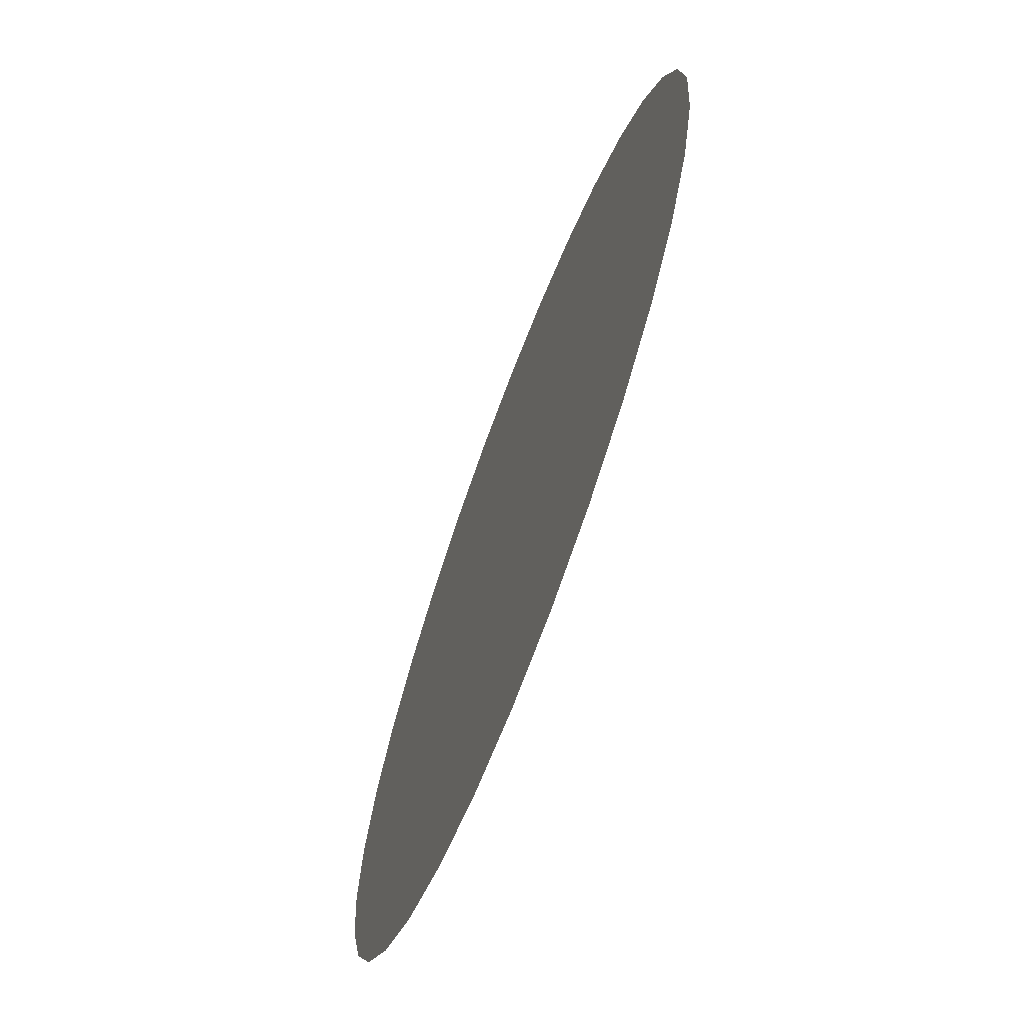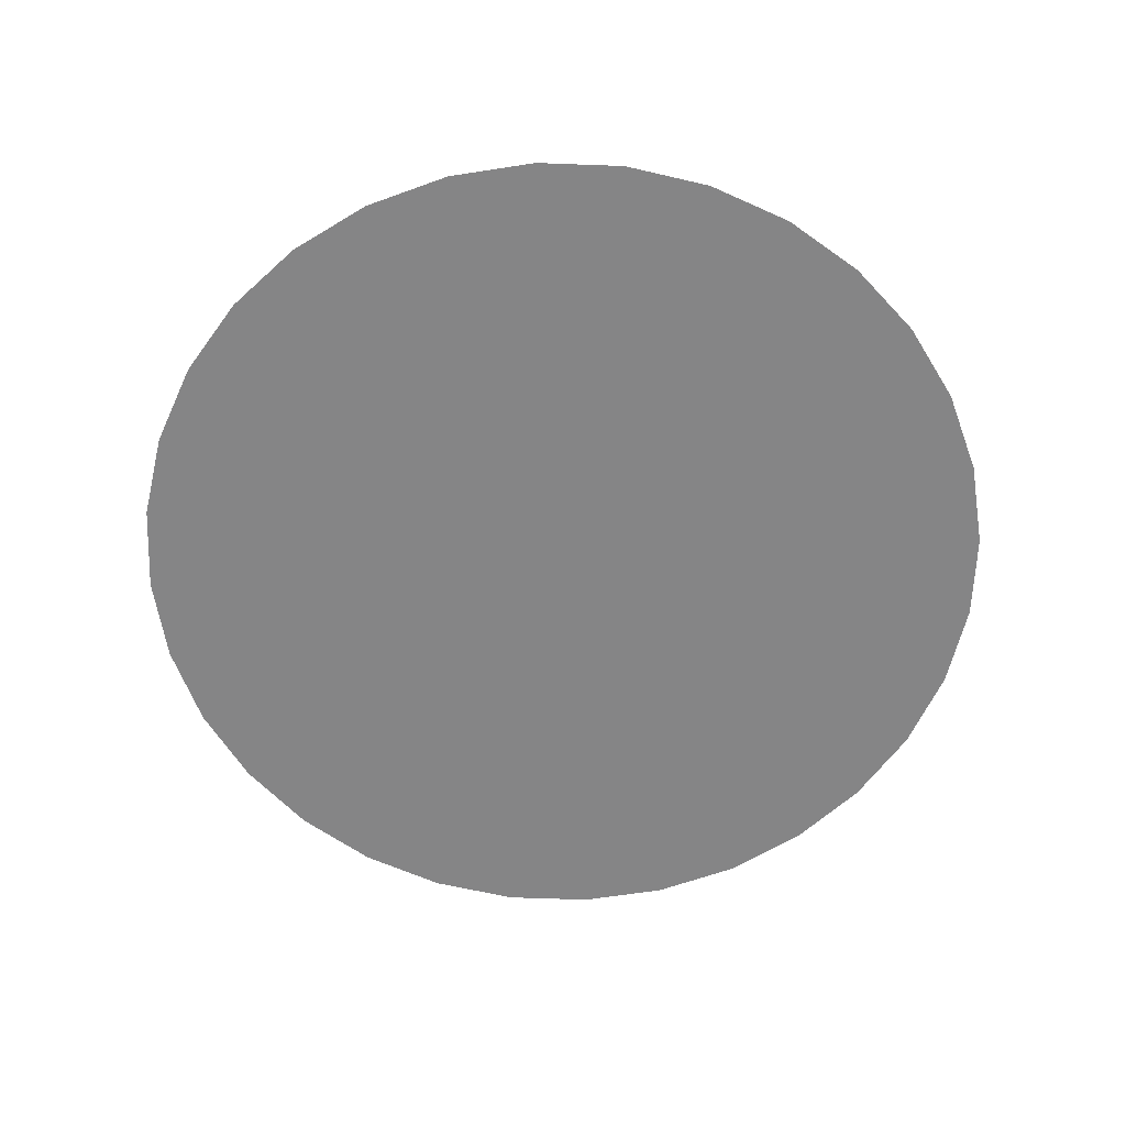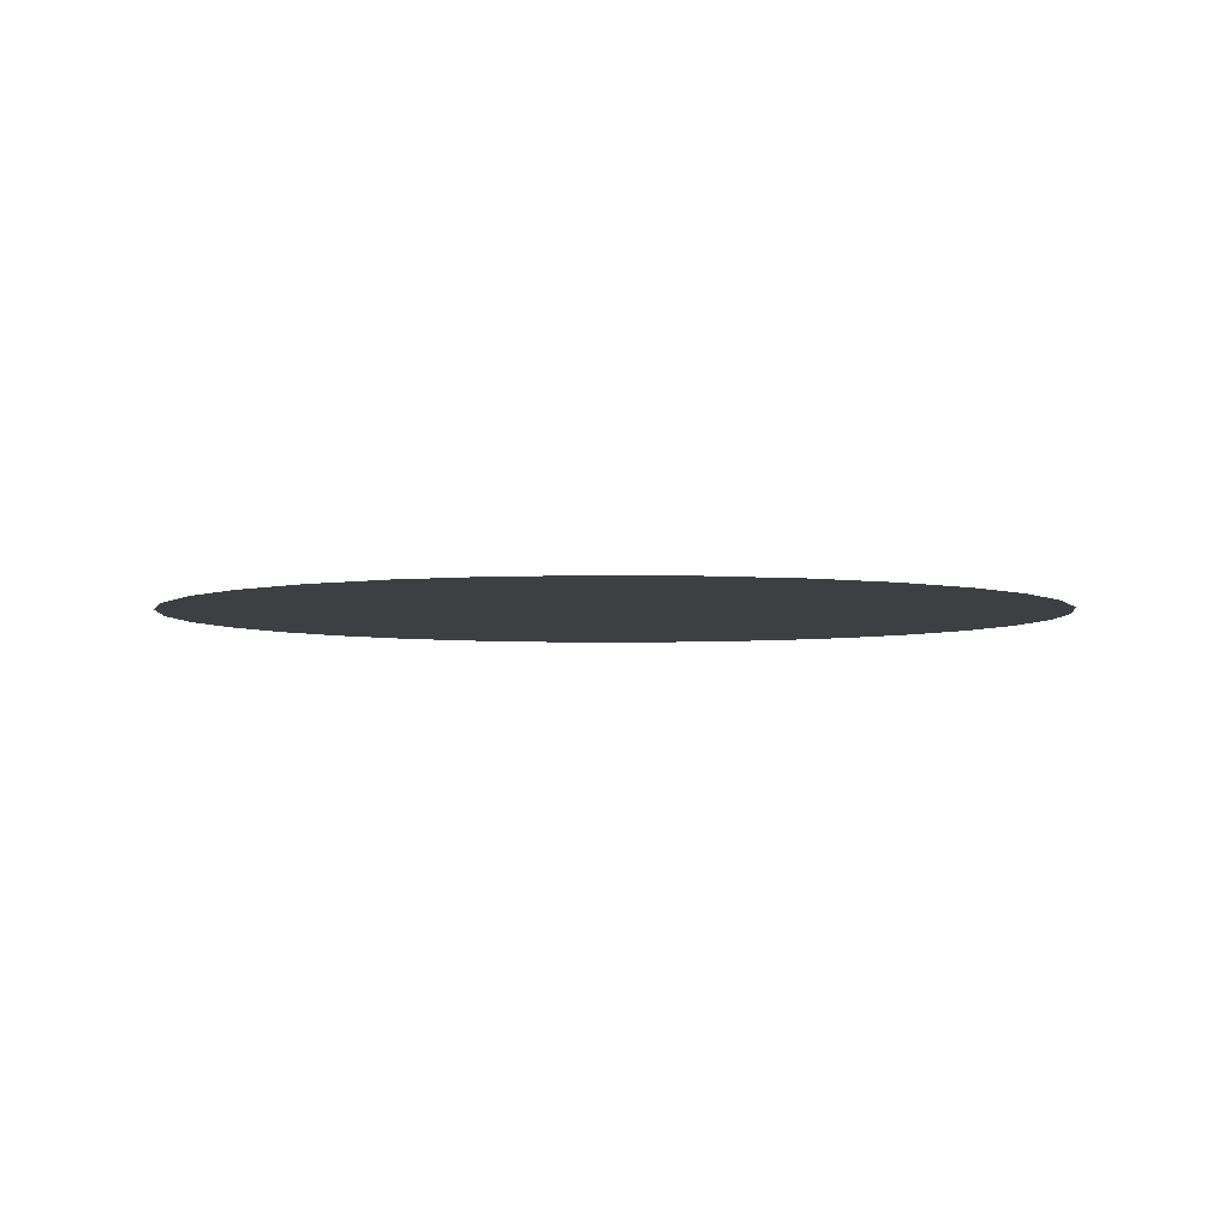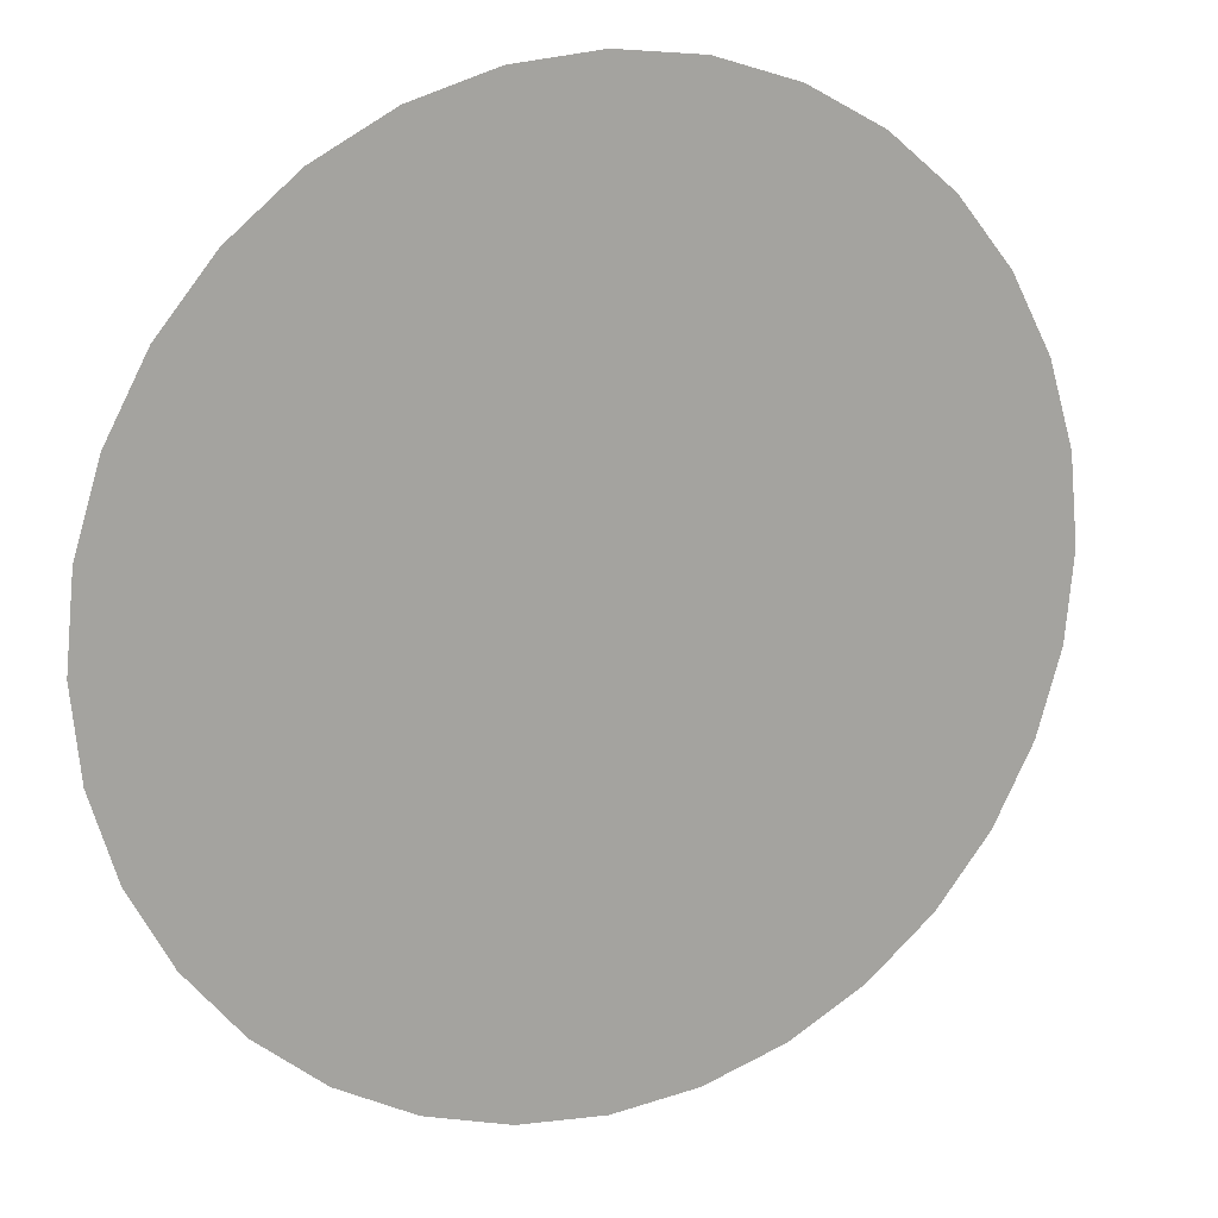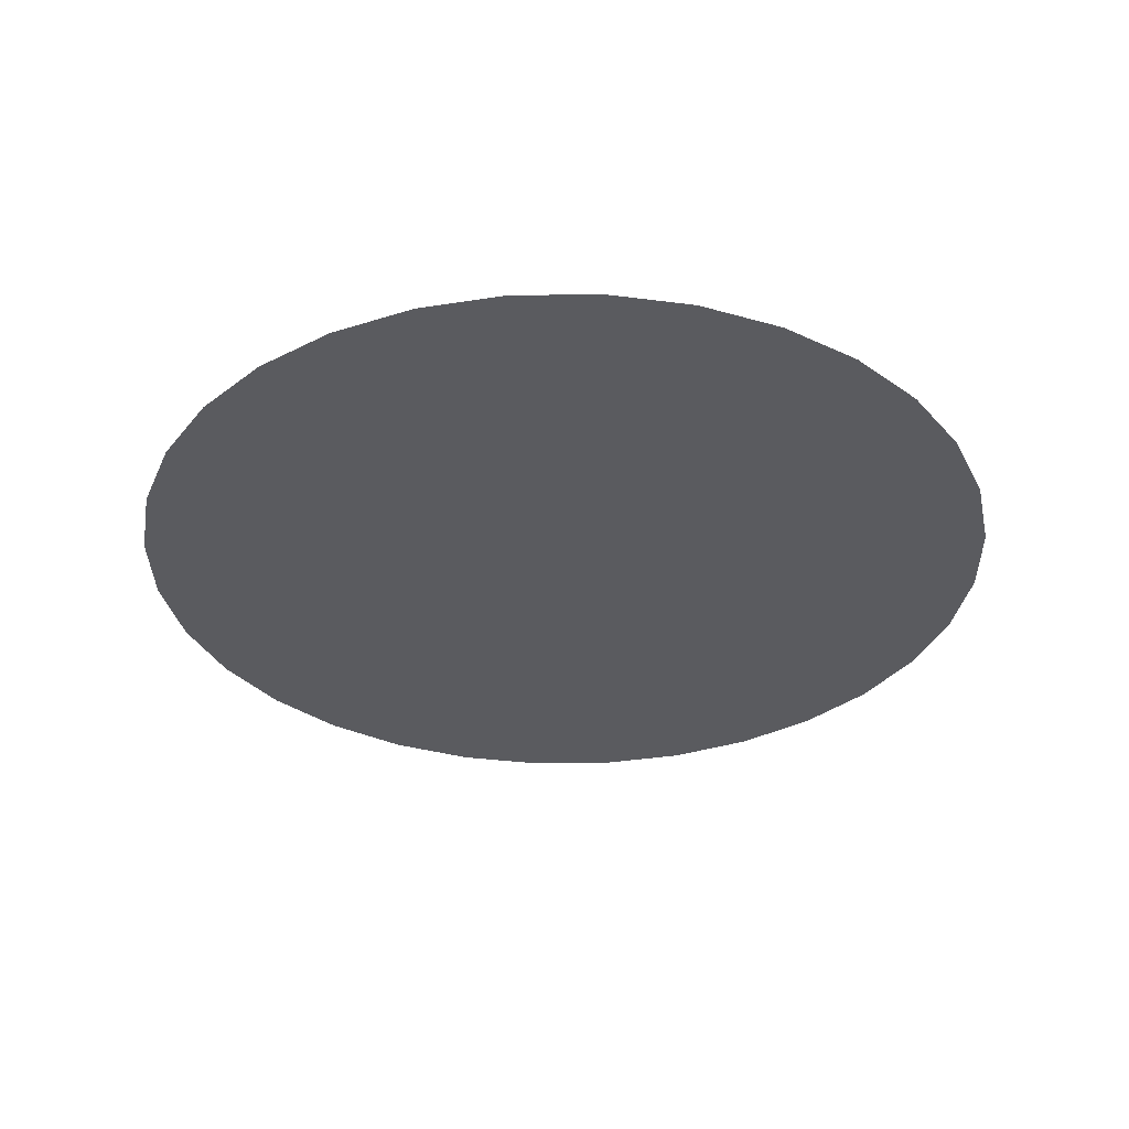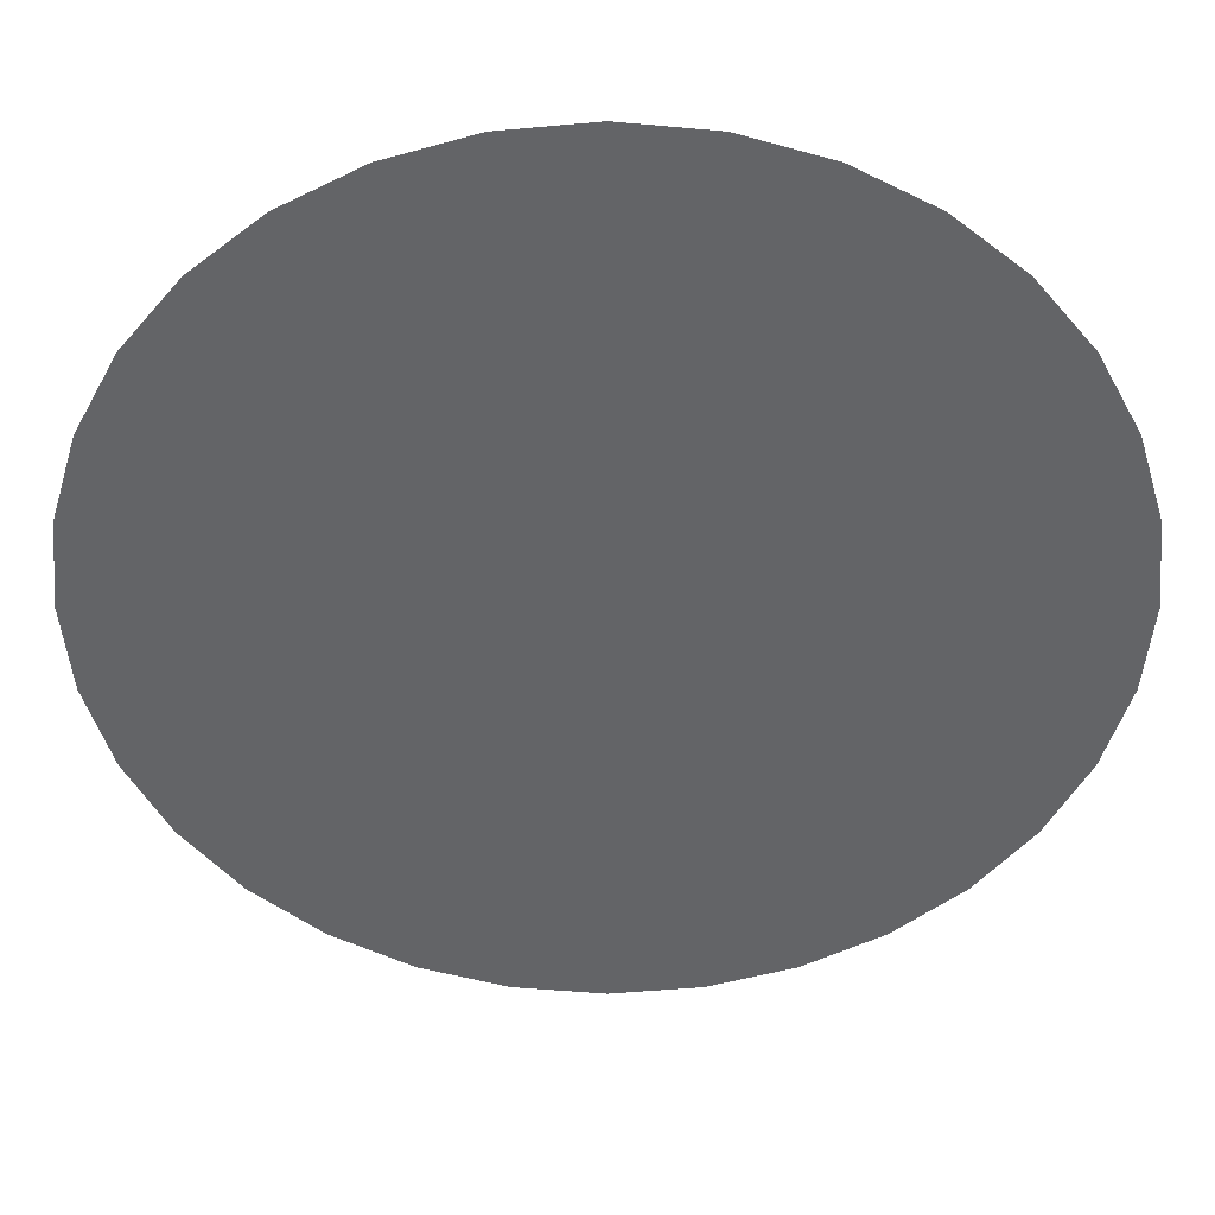
<metadata>
{"format":"obj","ext":"obj","renderer":"f3d","projection":"perspective","resolution":1024,"background":"white","views":[{"elev":-69.5,"azim":-110.7,"up":"+Z"},{"elev":-61.9,"azim":-75.3,"up":"+Y"},{"elev":-4.1,"azim":58.2,"up":"+Y"},{"elev":16.2,"azim":154.9,"up":"+Z"},{"elev":-33.5,"azim":29.2,"up":"+Y"},{"elev":38.8,"azim":0.0,"up":"+Z"}]}
</metadata>
<code>
v -1.001 4.617 -1.821
v -0.9979 4.617 -1.823
v -1.01 4.617 -1.835
v -1.027 4.617 -1.831
v -1.026 4.617 -1.828
v -1.004 4.617 -1.851
v -1.007 4.617 -1.852
v -1.024 4.617 -1.825
v -0.9958 4.617 -1.825
v -0.9942 4.617 -1.828
v -1.01 4.617 -1.852
v -1.013 4.617 -1.852
v -1.022 4.617 -1.823
v -1.02 4.617 -1.821
v -0.9932 4.617 -1.831
v -0.9928 4.617 -1.835
v -1.017 4.617 -1.851
v -1.02 4.617 -1.849
v -1.017 4.617 -1.819
v -1.013 4.617 -1.818
v -0.9932 4.617 -1.838
v -0.9942 4.617 -1.841
v -1.022 4.617 -1.847
v -1.024 4.617 -1.844
v -1.01 4.617 -1.818
v -1.007 4.617 -1.818
v -1.026 4.617 -1.841
v -1.027 4.617 -1.838
v -0.9958 4.617 -1.844
v -0.9979 4.617 -1.847
v -1.004 4.617 -1.819
v -1.027 4.617 -1.835
v -1.001 4.617 -1.849
f 1 2 3
f 4 5 3
f 6 7 3
f 5 8 3
f 9 10 3
f 11 12 3
f 13 14 3
f 15 16 3
f 17 18 3
f 19 20 3
f 21 22 3
f 23 24 3
f 25 26 3
f 27 28 3
f 29 30 3
f 31 1 3
f 32 4 3
f 33 6 3
f 2 9 3
f 7 11 3
f 8 13 3
f 10 15 3
f 12 17 3
f 14 19 3
f 16 21 3
f 18 23 3
f 20 25 3
f 24 27 3
f 22 29 3
f 26 31 3
f 28 32 3
f 30 33 3

</code>
